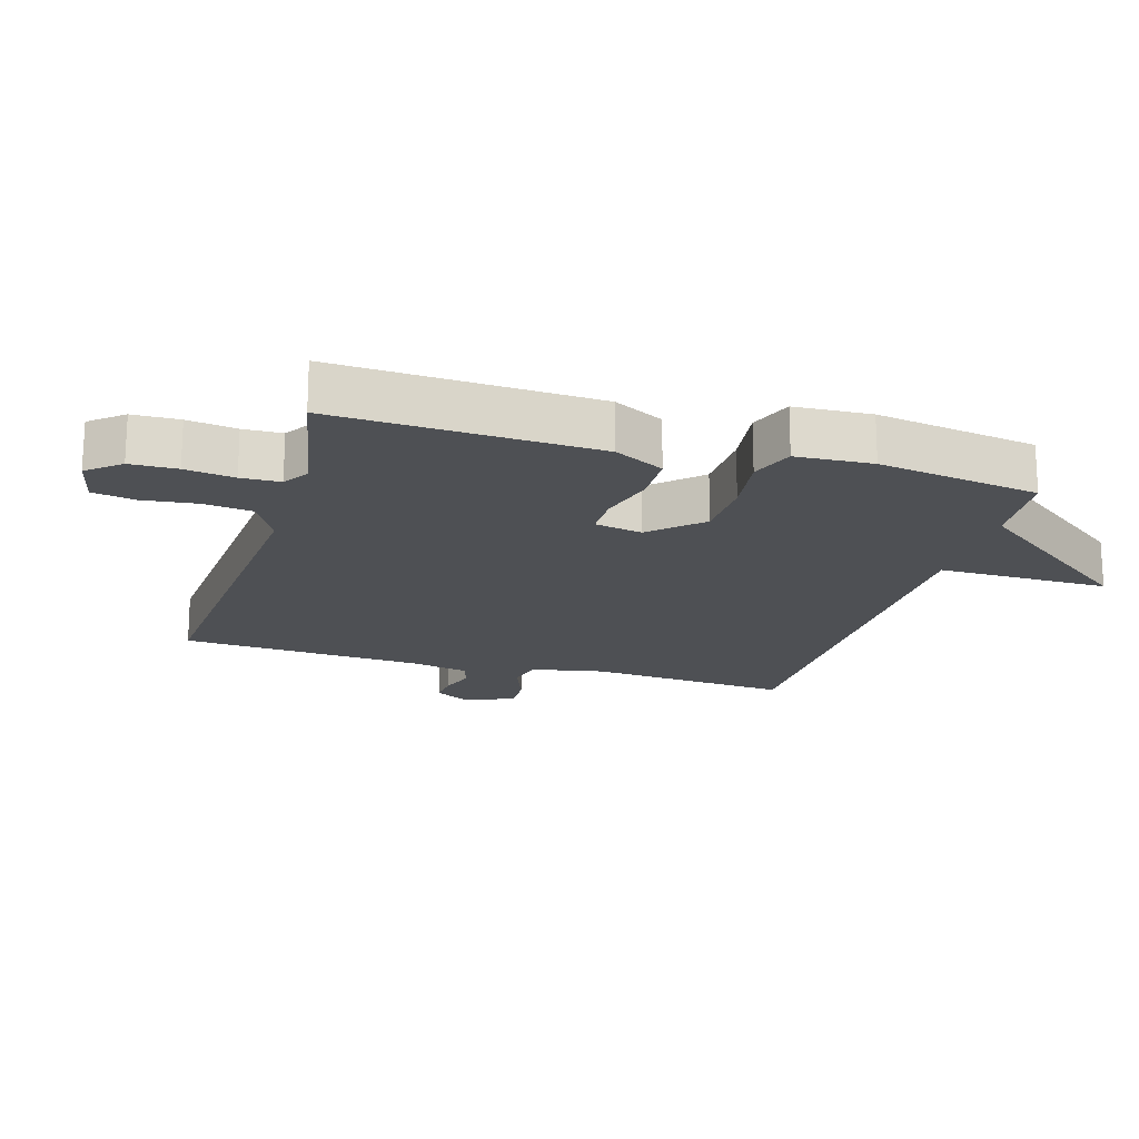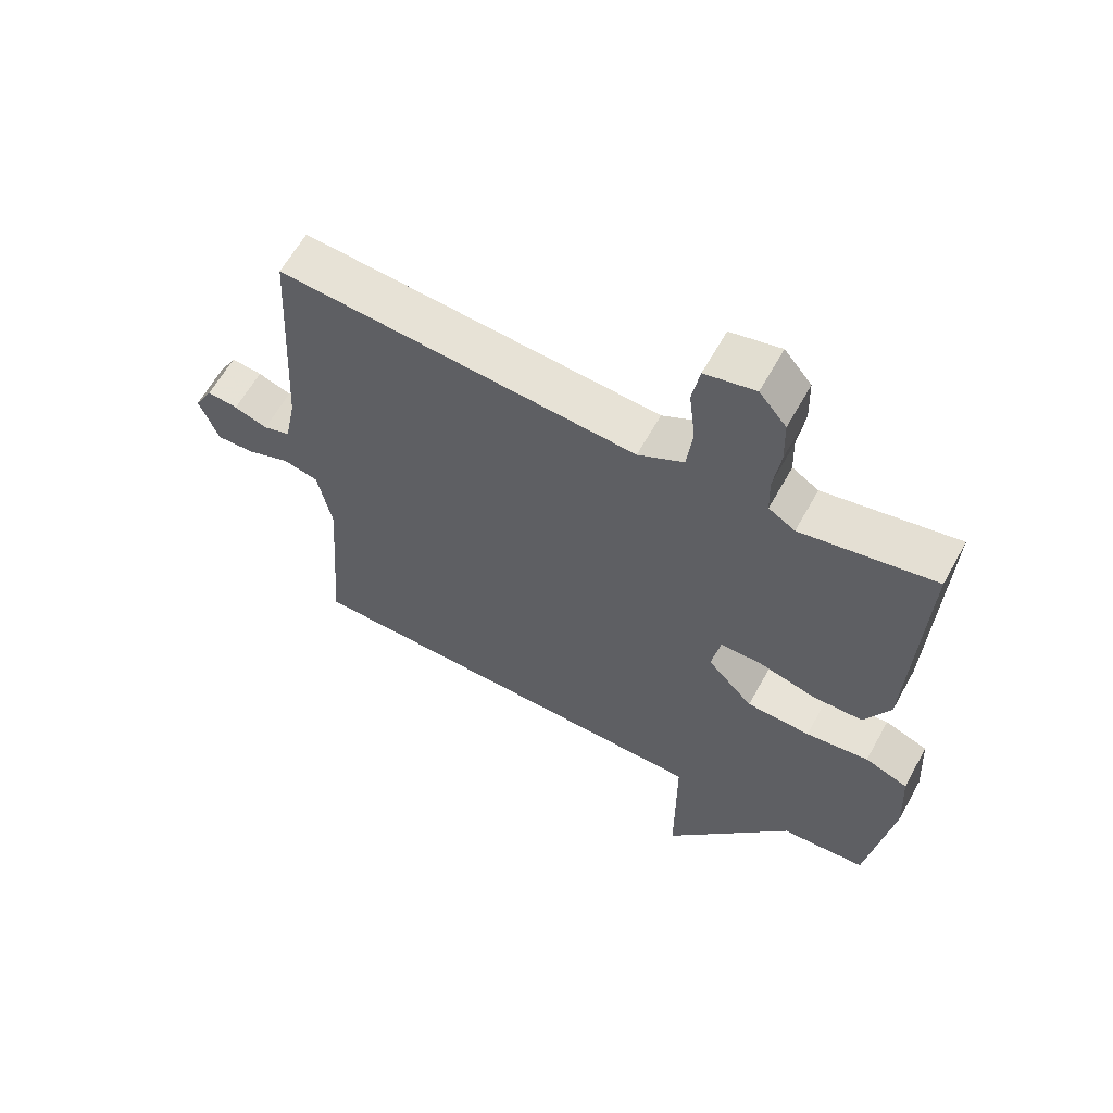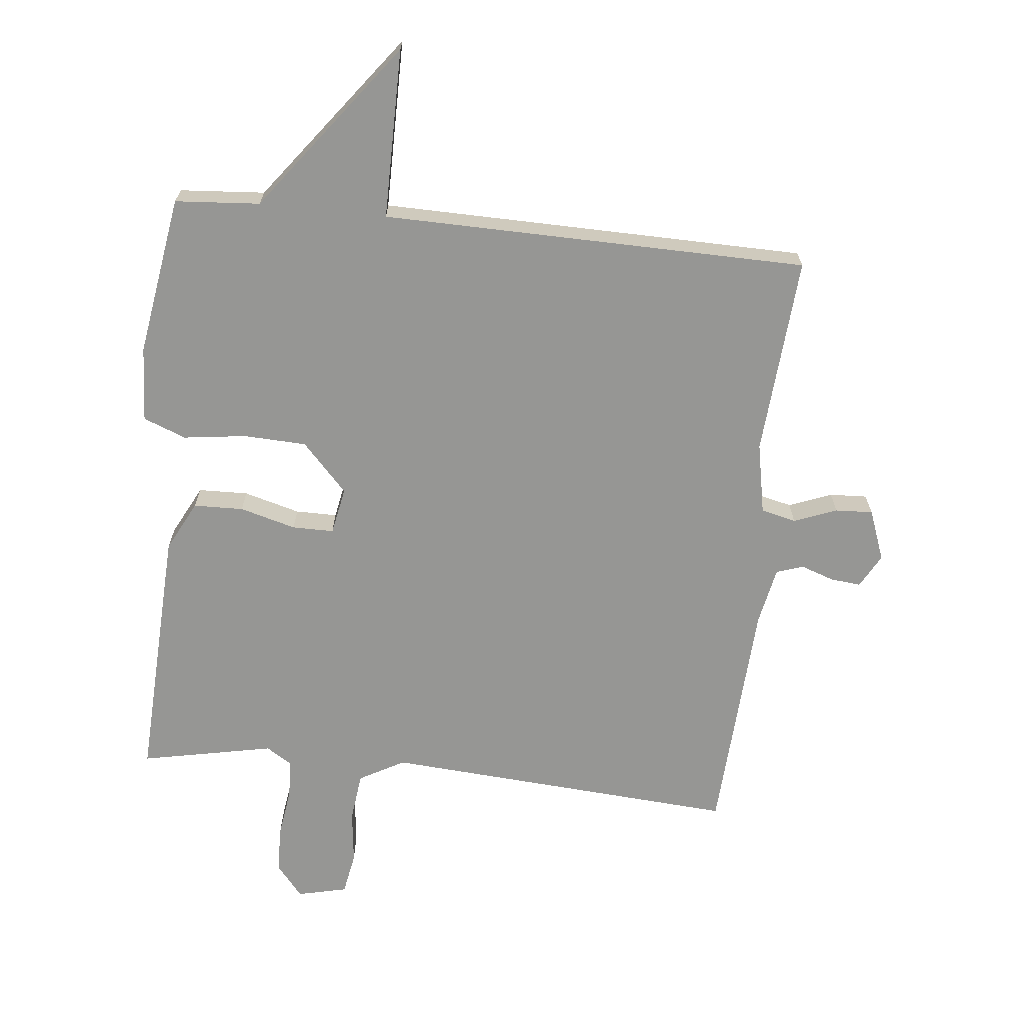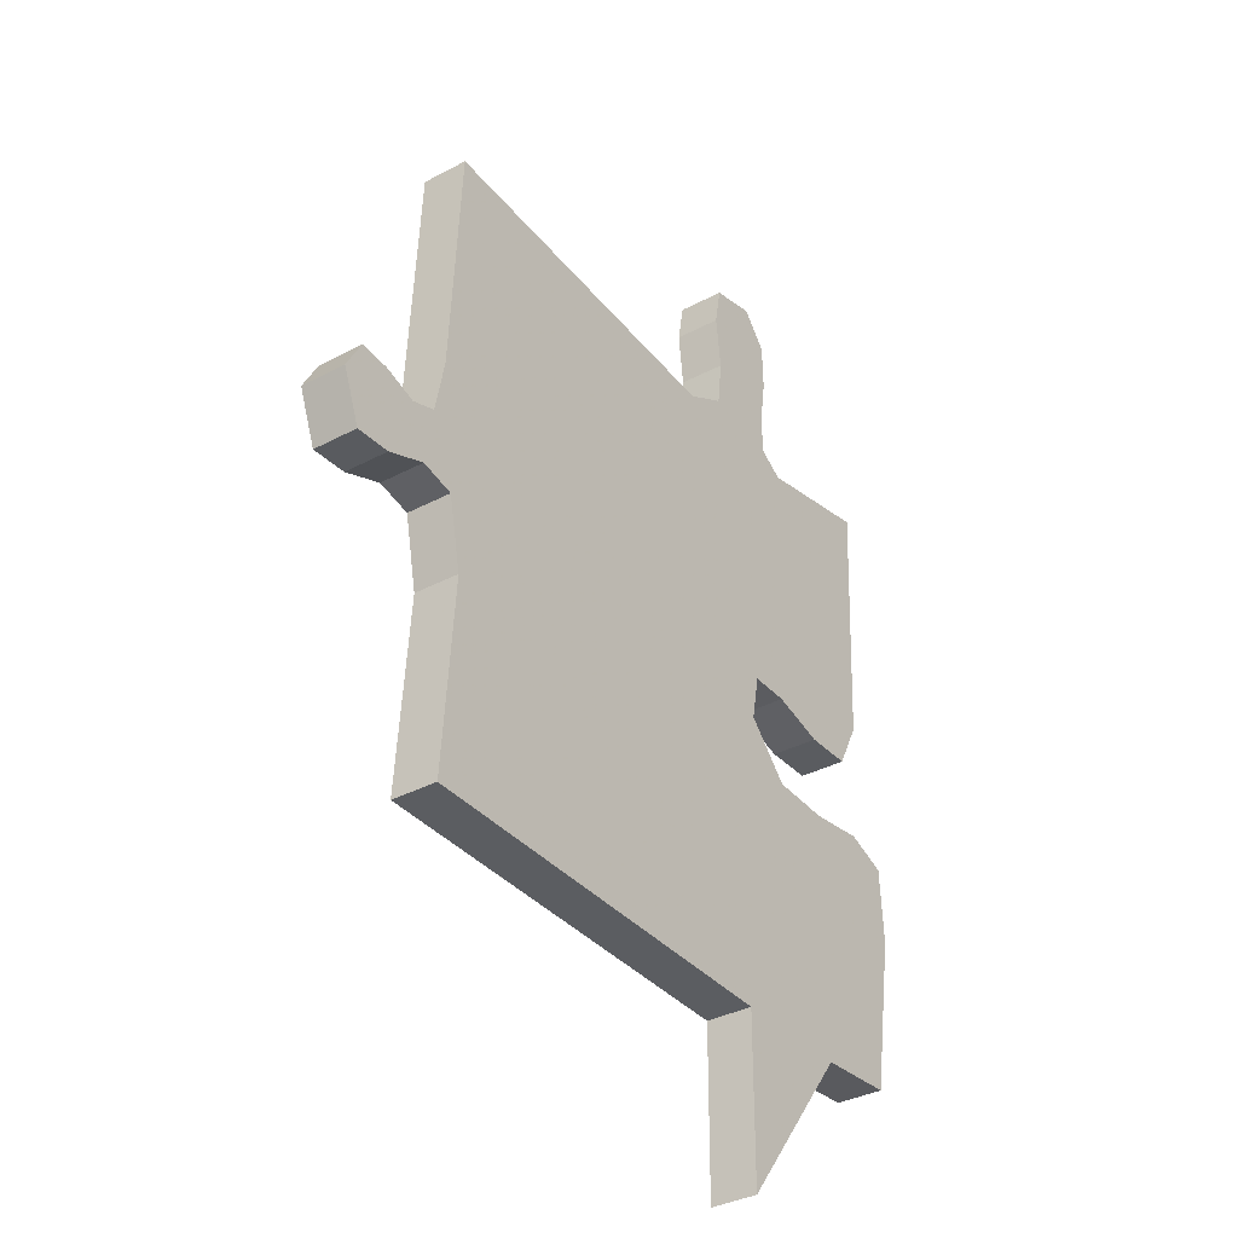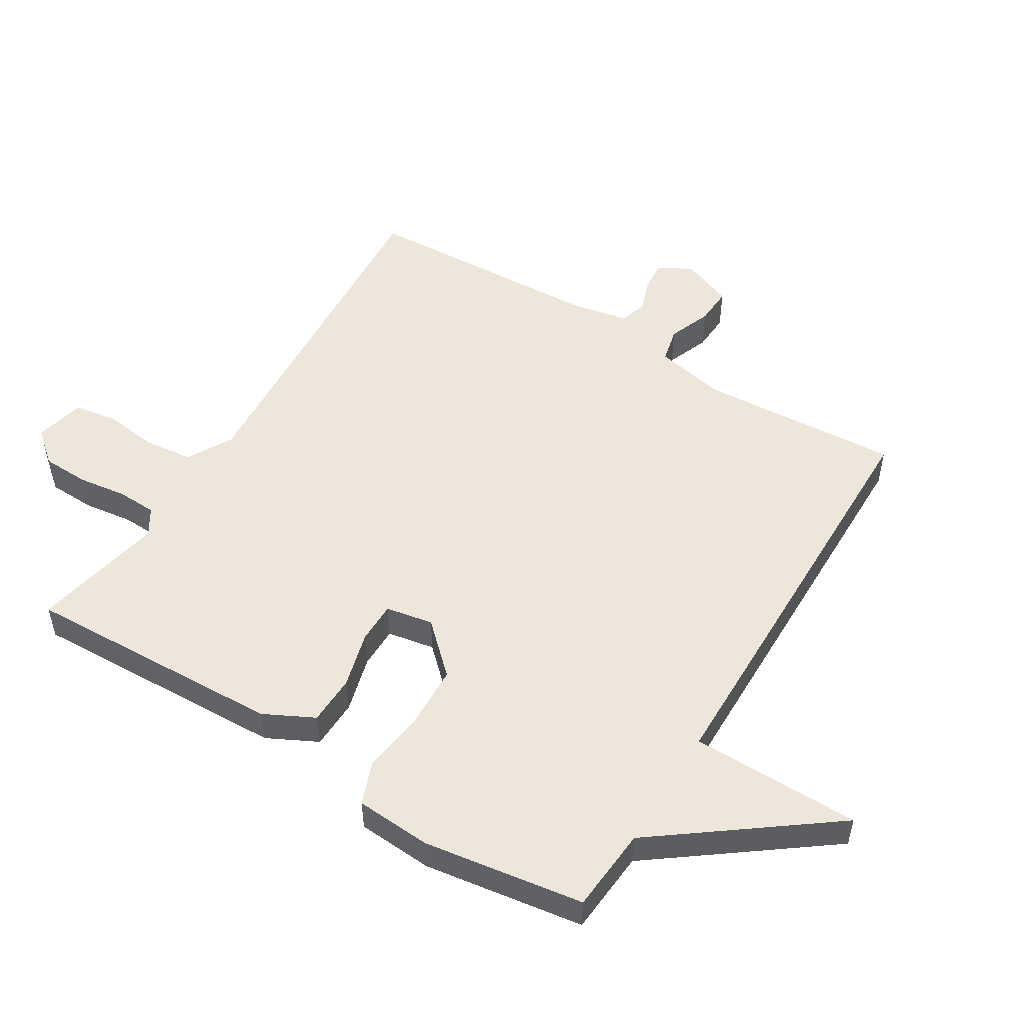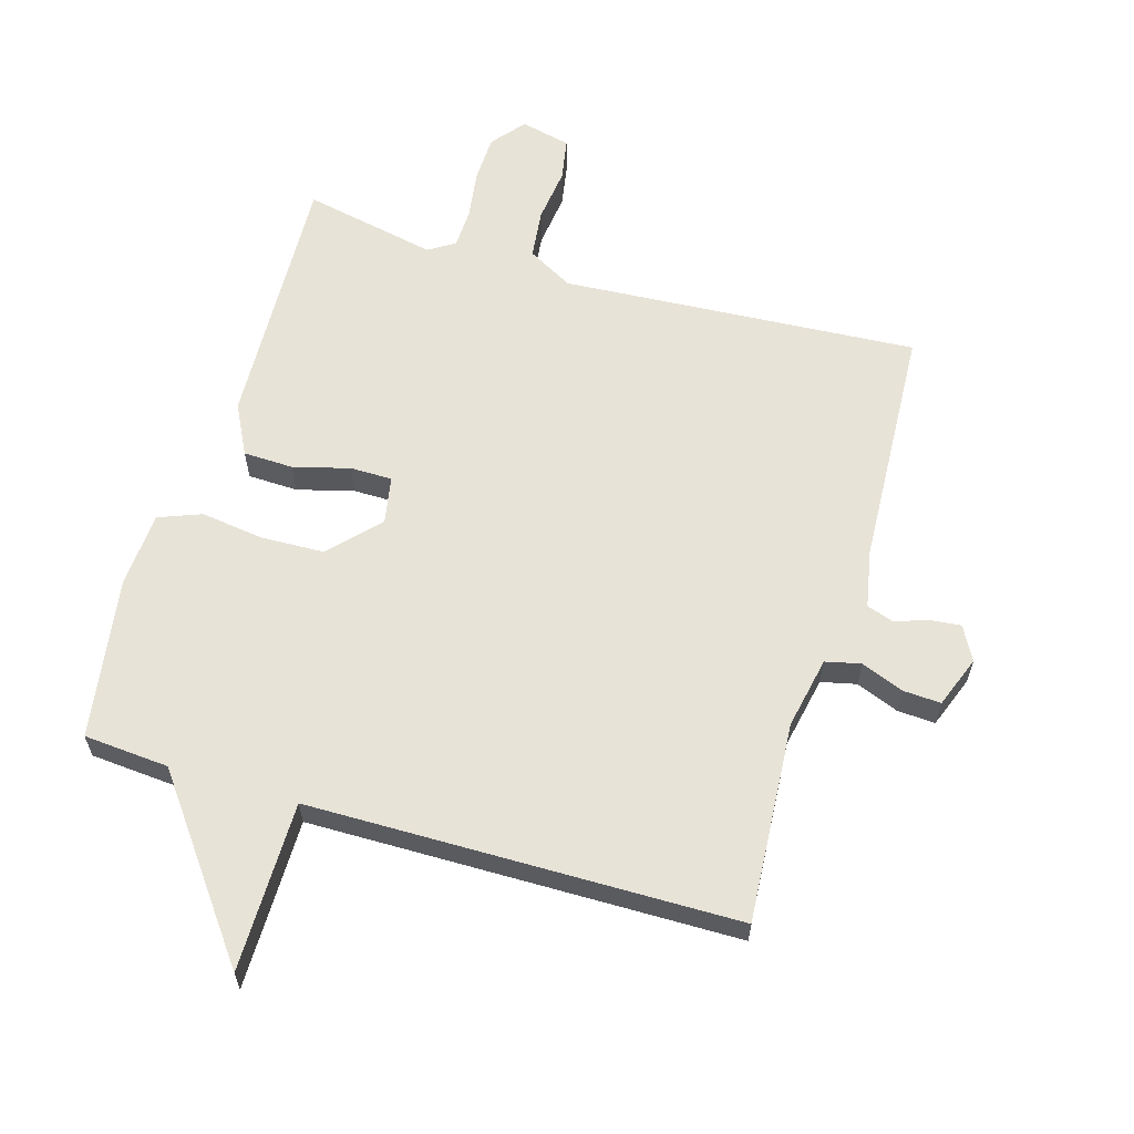
<metadata>
{"format":"obj","ext":"obj","renderer":"f3d","projection":"perspective","resolution":1024,"background":"white","views":[{"elev":-18.8,"azim":73.4,"up":"+Y"},{"elev":62.0,"azim":28.9,"up":"+Z"},{"elev":-67.7,"azim":174.0,"up":"+Y"},{"elev":-35.3,"azim":-54.7,"up":"+Z"},{"elev":52.0,"azim":121.8,"up":"+Y"},{"elev":61.9,"azim":-163.3,"up":"+Y"}]}
</metadata>
<code>
v 0.5 0.07 0.5
v 0.482 0.07 0.093
v 0.442 0.07 0.015
v 0.364 0.07 0.013
v 0.276 0.07 0.037
v 0.211 0.07 0.037
v 0.197 0.07 -0.037
v 0.268 0.07 -0.113
v 0.367 0.07 -0.117
v 0.465 0.07 -0.104
v 0.532 0.07 -0.13
v 0.539 0.07 -0.249
v 0.5 0.07 -0.5
v 0.367 0.07 -0.51
v 0.167 0.07 -0.775
v 0.167 0.07 -0.51
v -0.5 0.07 -0.5
v -0.477 0.07 -0.187
v -0.499 0.07 -0.075
v -0.554 0.07 -0.062
v -0.621 0.07 -0.088
v -0.68 0.07 -0.091
v -0.71 0.07 -0.011
v -0.681 0.07 0.042
v -0.633 0.07 0.037
v -0.581 0.07 0.019
v -0.539 0.07 0.033
v -0.521 0.07 0.124
v -0.5 0.07 0.5
v 0.056 0.07 0.461
v 0.127 0.07 0.5
v 0.136 0.07 0.577
v 0.126 0.07 0.662
v 0.138 0.07 0.728
v 0.216 0.07 0.746
v 0.258 0.07 0.695
v 0.26 0.07 0.622
v 0.249 0.07 0.545
v 0.251 0.07 0.484
v 0.292 0.07 0.458
v 0.5 0 0.5
v 0.482 0 0.093
v 0.442 0 0.015
v 0.364 0 0.013
v 0.276 0 0.037
v 0.211 0 0.037
v 0.197 0 -0.037
v 0.268 0 -0.113
v 0.367 0 -0.117
v 0.465 0 -0.104
v 0.532 0 -0.13
v 0.539 0 -0.249
v 0.5 0 -0.5
v 0.367 0 -0.51
v 0.167 0 -0.775
v 0.167 0 -0.51
v -0.5 0 -0.5
v -0.477 0 -0.187
v -0.499 0 -0.075
v -0.554 0 -0.062
v -0.621 0 -0.088
v -0.68 0 -0.091
v -0.71 0 -0.011
v -0.681 0 0.042
v -0.633 0 0.037
v -0.581 0 0.019
v -0.539 0 0.033
v -0.521 0 0.124
v -0.5 0 0.5
v 0.056 0 0.461
v 0.127 0 0.5
v 0.136 0 0.577
v 0.126 0 0.662
v 0.138 0 0.728
v 0.216 0 0.746
v 0.258 0 0.695
v 0.26 0 0.622
v 0.249 0 0.545
v 0.251 0 0.484
v 0.292 0 0.458
f 36 37 38
f 35 36 38
f 34 35 38
f 33 34 38
f 32 33 38
f 31 32 38 39
f 30 31 39 40
f 28 29 30
f 27 28 30 40
f 24 25 26
f 23 24 26
f 22 23 26
f 21 22 26
f 20 21 26
f 19 20 26 27
f 16 17 18
f 16 18 19
f 14 15 16
f 13 14 16
f 12 13 16
f 11 12 16
f 10 11 16
f 9 10 16
f 8 9 16
f 16 19 27
f 8 16 27
f 7 8 27
f 3 4 5
f 2 3 5
f 1 2 5
f 40 1 5
f 40 5 6
f 27 40 6
f 6 7 27
f 78 77 76
f 78 76 75
f 78 75 74
f 78 74 73
f 78 73 72
f 79 78 72 71
f 80 79 71 70
f 70 69 68
f 80 70 68 67
f 66 65 64
f 66 64 63
f 66 63 62
f 66 62 61
f 66 61 60
f 67 66 60 59
f 58 57 56
f 59 58 56
f 56 55 54
f 56 54 53
f 56 53 52
f 56 52 51
f 56 51 50
f 56 50 49
f 56 49 48
f 67 59 56
f 67 56 48
f 67 48 47
f 45 44 43
f 45 43 42
f 45 42 41
f 45 41 80
f 46 45 80
f 46 80 67
f 67 47 46
f 1 41 42 2
f 2 42 43 3
f 3 43 44 4
f 4 44 45 5
f 5 45 46 6
f 6 46 47 7
f 7 47 48 8
f 8 48 49 9
f 9 49 50 10
f 10 50 51 11
f 11 51 52 12
f 12 52 53 13
f 13 53 54 14
f 14 54 55 15
f 15 55 56 16
f 16 56 57 17
f 17 57 58 18
f 18 58 59 19
f 19 59 60 20
f 20 60 61 21
f 21 61 62 22
f 22 62 63 23
f 23 63 64 24
f 24 64 65 25
f 25 65 66 26
f 26 66 67 27
f 27 67 68 28
f 28 68 69 29
f 29 69 70 30
f 30 70 71 31
f 31 71 72 32
f 32 72 73 33
f 33 73 74 34
f 34 74 75 35
f 35 75 76 36
f 36 76 77 37
f 37 77 78 38
f 38 78 79 39
f 39 79 80 40
f 40 80 41 1

</code>
